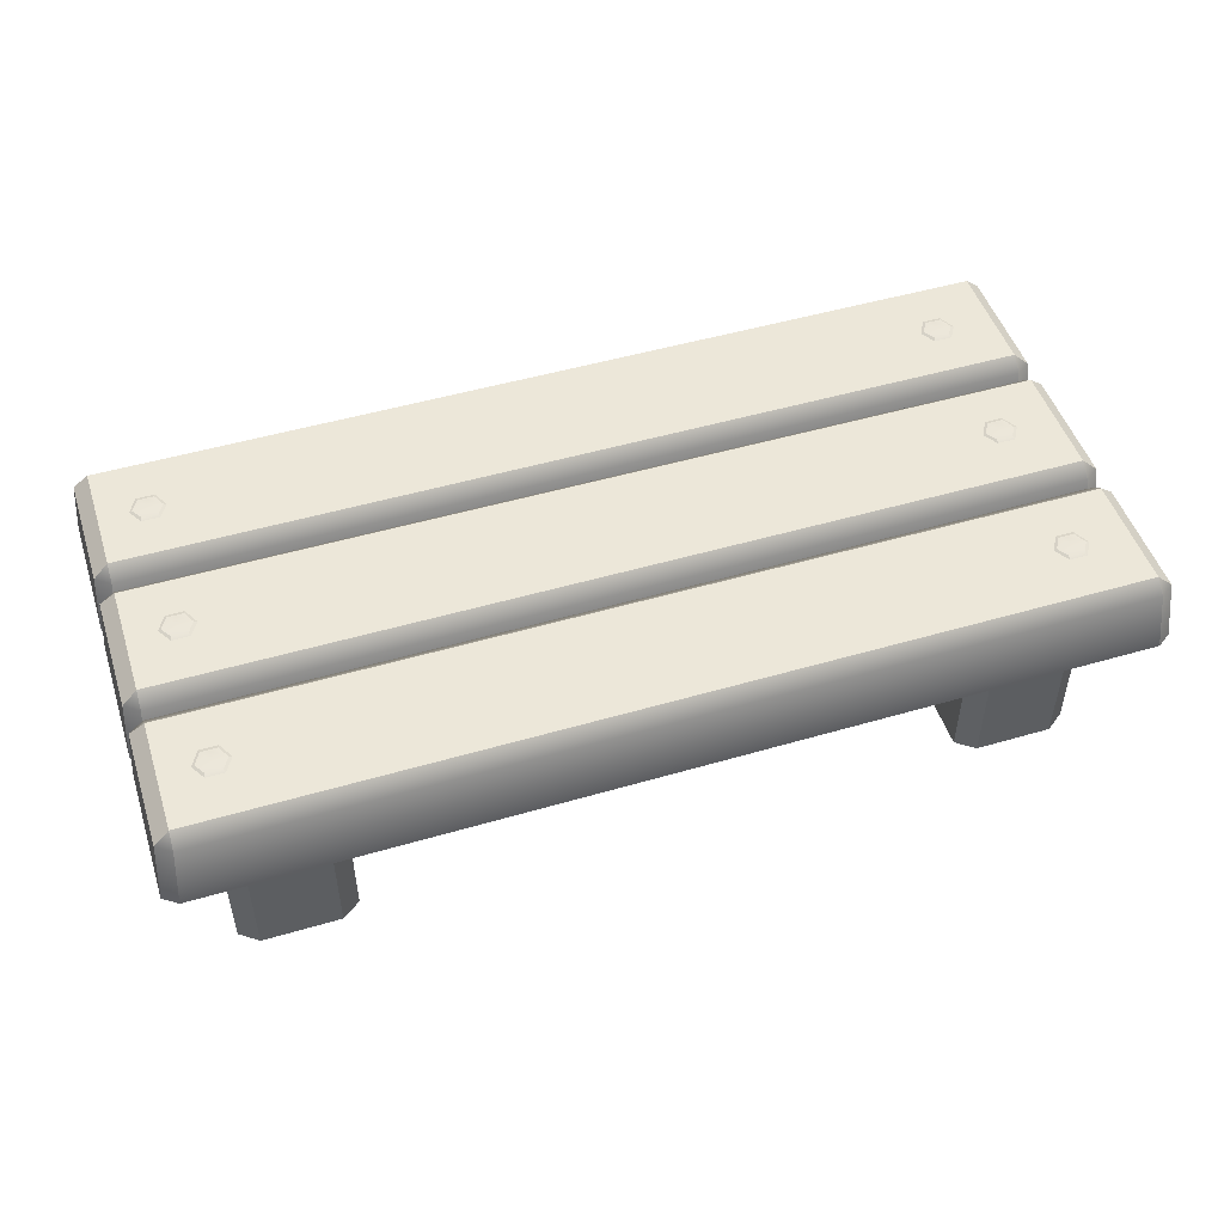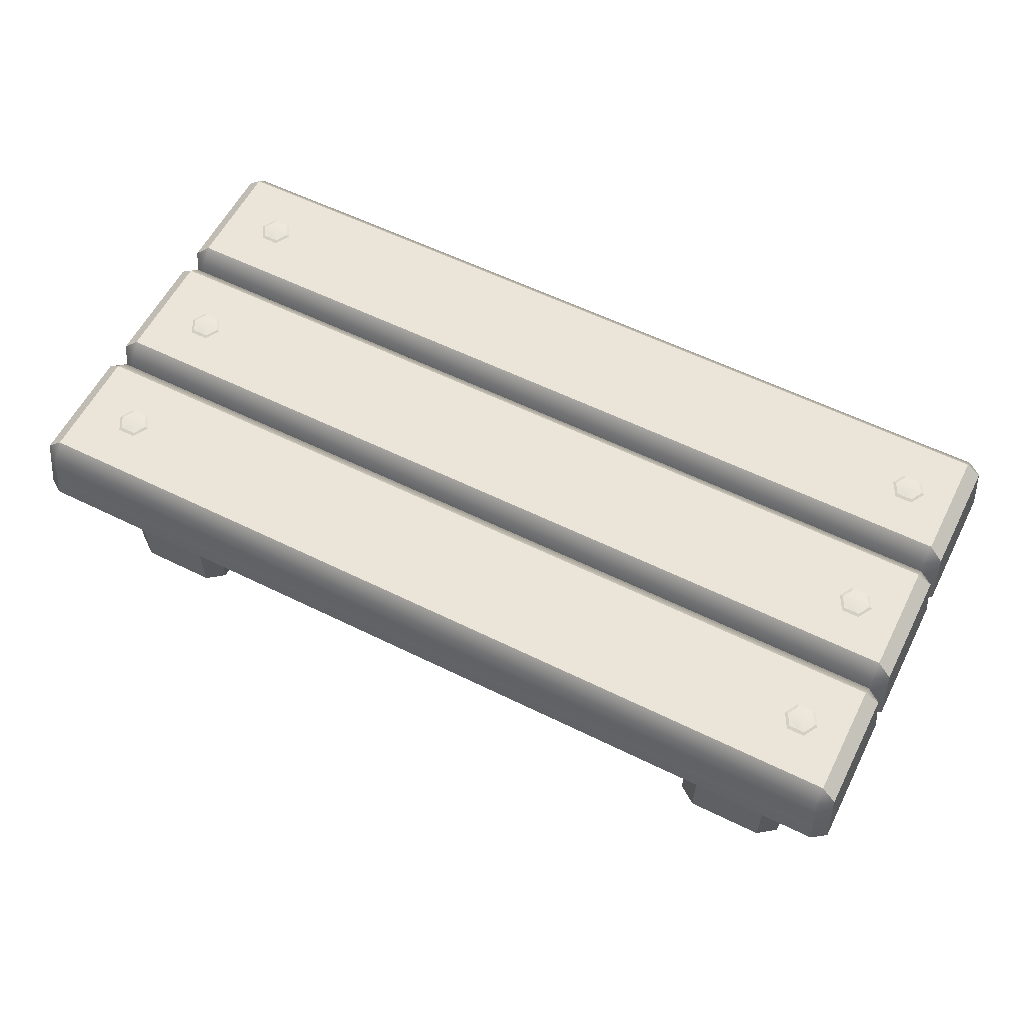
<metadata>
{"format":"obj","ext":"obj","renderer":"f3d","projection":"perspective","resolution":1024,"background":"white","views":[{"elev":49.6,"azim":162.1,"up":"+Y"},{"elev":58.7,"azim":26.9,"up":"+Y"}]}
</metadata>
<code>
g obj_outdoor_bench
v -1.413 0.4974 0.4299
v -1.413 0.4974 0.1953
v -0.5035 0.4974 0.1953
v -0.5035 0.4974 0.4299
v 0.4372 0.4704 0.4351
v 0.4372 0.4704 0.1897
v 0.449 0.3429 0.1739
v 0.449 0.3429 0.4512
v -1.456 0.3429 0.4512
v -1.456 0.3429 0.1739
v -1.444 0.4704 0.1897
v -1.444 0.4704 0.4351
v -0.5035 0.4704 0.1685
v -1.427 0.3429 0.1535
v -0.5035 0.3429 0.1535
v -1.415 0.4704 0.1685
v -0.5035 0.4974 0.1953
v -1.413 0.4974 0.1953
v 0.4069 0.4974 0.4299
v -0.5035 0.4974 0.4299
v -0.5035 0.4974 0.1953
v 0.4069 0.4974 0.1953
v 0.4083 0.4704 0.1685
v -0.5035 0.3429 0.1535
v 0.42 0.3429 0.1535
v -0.5035 0.4704 0.1685
v 0.4069 0.4974 0.1953
v -0.5035 0.4974 0.1953
v 0.4372 0.4704 0.1897
v 0.4069 0.4974 0.1953
v 0.4083 0.4704 0.1685
v 0.449 0.3429 0.1739
v 0.42 0.3429 0.1535
v -1.413 0.4974 0.1953
v -1.444 0.4704 0.1897
v -1.415 0.4704 0.1685
v -1.427 0.3429 0.1535
v -1.456 0.3429 0.1739
v 0.4069 0.4974 0.4299
v 0.4069 0.4974 0.1953
v 0.4372 0.4704 0.1897
v 0.4372 0.4704 0.4351
v -1.413 0.4974 0.1953
v -1.413 0.4974 0.4299
v -1.444 0.4704 0.4351
v -1.444 0.4704 0.1897
v -1.153 -0.004504 0.3701
v -1.311 -0.004504 0.3701
v -1.311 0.3453 0.3701
v -1.153 0.3453 0.3701
v -1.115 0.3453 0.342
v -1.115 0.3452 0.1925
v -1.115 -0.004504 0.1924
v -1.115 -0.004504 0.342
v -1.349 -0.004504 0.342
v -1.349 -0.004504 0.1924
v -1.349 0.3452 0.1925
v -1.349 0.3453 0.342
v -1.153 0.3451 0.1644
v -1.311 0.3451 0.1644
v -1.311 -0.004504 0.1643
v -1.153 -0.004504 0.1643
v -0.5035 0.4704 0.4563
v 0.42 0.3429 0.4717
v -0.5035 0.3429 0.4717
v 0.4083 0.4704 0.4563
v -0.5035 0.4974 0.4299
v 0.4069 0.4974 0.4299
v -1.415 0.4704 0.4563
v -0.5035 0.3429 0.4717
v -1.427 0.3429 0.4717
v -0.5035 0.4704 0.4563
v -1.413 0.4974 0.4299
v -0.5035 0.4974 0.4299
v -1.444 0.4704 0.4351
v -1.413 0.4974 0.4299
v -1.415 0.4704 0.4563
v -1.456 0.3429 0.4512
v -1.427 0.3429 0.4717
v 0.4069 0.4974 0.4299
v 0.4372 0.4704 0.4351
v 0.4083 0.4704 0.4563
v 0.42 0.3429 0.4717
v 0.449 0.3429 0.4512
v -1.311 0.3453 0.3701
v -1.311 -0.004504 0.3701
v -1.349 -0.004504 0.342
v -1.349 0.3453 0.342
v -1.115 -0.004504 0.1924
v -1.115 0.3452 0.1925
v -1.153 0.3451 0.1644
v -1.153 -0.004504 0.1643
v -1.349 0.3452 0.1925
v -1.349 -0.004504 0.1924
v -1.311 -0.004504 0.1643
v -1.311 0.3451 0.1644
v -1.153 -0.004504 0.3701
v -1.153 0.3453 0.3701
v -1.115 0.3453 0.342
v -1.115 -0.004504 0.342
v -1.413 0.4974 0.1191
v -1.413 0.4974 -0.1155
v -0.5035 0.4974 -0.1155
v -0.5035 0.4974 0.1191
v 0.4372 0.4704 0.1256
v 0.4372 0.4704 -0.121
v 0.449 0.3429 -0.1368
v 0.449 0.3429 0.1404
v -1.456 0.3429 0.1404
v -1.456 0.3429 -0.1368
v -1.444 0.4704 -0.121
v -1.444 0.4704 0.1256
v -0.5035 0.4704 -0.1422
v -1.427 0.3429 -0.1573
v -0.5035 0.3429 -0.1573
v -1.415 0.4704 -0.1422
v -0.5035 0.4974 -0.1155
v -1.413 0.4974 -0.1155
v 0.4069 0.4974 0.1191
v -0.5035 0.4974 0.1191
v -0.5035 0.4974 -0.1155
v 0.4069 0.4974 -0.1155
v 0.4083 0.4704 -0.1422
v -0.5035 0.3429 -0.1573
v 0.42 0.3429 -0.1573
v -0.5035 0.4704 -0.1422
v 0.4069 0.4974 -0.1155
v -0.5035 0.4974 -0.1155
v 0.4372 0.4704 -0.121
v 0.4069 0.4974 -0.1155
v 0.4083 0.4704 -0.1422
v 0.449 0.3429 -0.1368
v 0.42 0.3429 -0.1573
v -1.413 0.4974 -0.1155
v -1.444 0.4704 -0.121
v -1.415 0.4704 -0.1422
v -1.427 0.3429 -0.1573
v -1.456 0.3429 -0.1368
v 0.4069 0.4974 0.1191
v 0.4069 0.4974 -0.1155
v 0.4372 0.4704 -0.121
v 0.4372 0.4704 0.1256
v -1.413 0.4974 -0.1155
v -1.413 0.4974 0.1191
v -1.444 0.4704 0.1256
v -1.444 0.4704 -0.121
v -0.5035 0.4704 0.1468
v 0.42 0.3429 0.1609
v -0.5035 0.3429 0.1609
v 0.4083 0.4704 0.1468
v -0.5035 0.4974 0.1191
v 0.4069 0.4974 0.1191
v -1.415 0.4704 0.1468
v -0.5035 0.3429 0.1609
v -1.427 0.3429 0.1609
v -0.5035 0.4704 0.1468
v -1.413 0.4974 0.1191
v -0.5035 0.4974 0.1191
v -1.444 0.4704 0.1256
v -1.413 0.4974 0.1191
v -1.415 0.4704 0.1468
v -1.456 0.3429 0.1404
v -1.427 0.3429 0.1609
v 0.4069 0.4974 0.1191
v 0.4372 0.4704 0.1256
v 0.4083 0.4704 0.1468
v 0.42 0.3429 0.1609
v 0.449 0.3429 0.1404
v -1.413 0.4974 -0.1926
v -1.413 0.4974 -0.4272
v -0.5035 0.4974 -0.4272
v -0.5035 0.4974 -0.1926
v 0.4372 0.4704 -0.185
v 0.4372 0.4704 -0.432
v 0.449 0.3429 -0.4485
v 0.449 0.3429 -0.1712
v -1.456 0.3429 -0.1712
v -1.456 0.3429 -0.4485
v -1.444 0.4704 -0.432
v -1.444 0.4704 -0.185
v -0.5035 0.4704 -0.4532
v -1.427 0.3429 -0.4689
v -0.5035 0.3429 -0.4689
v -1.415 0.4704 -0.4532
v -0.5035 0.4974 -0.4272
v -1.413 0.4974 -0.4272
v 0.4069 0.4974 -0.1926
v -0.5035 0.4974 -0.1926
v -0.5035 0.4974 -0.4272
v 0.4069 0.4974 -0.4272
v 0.4083 0.4704 -0.4532
v -0.5035 0.3429 -0.4689
v 0.42 0.3429 -0.4689
v -0.5035 0.4704 -0.4532
v 0.4069 0.4974 -0.4272
v -0.5035 0.4974 -0.4272
v 0.4372 0.4704 -0.432
v 0.4069 0.4974 -0.4272
v 0.4083 0.4704 -0.4532
v 0.449 0.3429 -0.4485
v 0.42 0.3429 -0.4689
v -1.413 0.4974 -0.4272
v -1.444 0.4704 -0.432
v -1.415 0.4704 -0.4532
v -1.427 0.3429 -0.4689
v -1.456 0.3429 -0.4485
v 0.4069 0.4974 -0.1926
v 0.4069 0.4974 -0.4272
v 0.4372 0.4704 -0.432
v 0.4372 0.4704 -0.185
v -1.413 0.4974 -0.4272
v -1.413 0.4974 -0.1926
v -1.444 0.4704 -0.185
v -1.444 0.4704 -0.432
v -0.5035 0.4704 -0.1638
v 0.42 0.3429 -0.1508
v -0.5035 0.3429 -0.1508
v 0.4083 0.4704 -0.1638
v -0.5035 0.4974 -0.1926
v 0.4069 0.4974 -0.1926
v -1.415 0.4704 -0.1638
v -0.5035 0.3429 -0.1508
v -1.427 0.3429 -0.1508
v -0.5035 0.4704 -0.1638
v -1.413 0.4974 -0.1926
v -0.5035 0.4974 -0.1926
v -1.444 0.4704 -0.185
v -1.413 0.4974 -0.1926
v -1.415 0.4704 -0.1638
v -1.456 0.3429 -0.1712
v -1.427 0.3429 -0.1508
v 0.4069 0.4974 -0.1926
v 0.4372 0.4704 -0.185
v 0.4083 0.4704 -0.1638
v 0.42 0.3429 -0.1508
v 0.449 0.3429 -0.1712
v -1.153 -0.004504 -0.1526
v -1.311 -0.004504 -0.1526
v -1.311 0.3453 -0.1526
v -1.153 0.3453 -0.1526
v -1.115 0.3453 -0.1806
v -1.115 0.3452 -0.3302
v -1.115 -0.004504 -0.3303
v -1.115 -0.004504 -0.1806
v -1.349 -0.004504 -0.1806
v -1.349 -0.004504 -0.3303
v -1.349 0.3452 -0.3302
v -1.349 0.3453 -0.1806
v -1.153 0.3451 -0.3583
v -1.311 0.3451 -0.3583
v -1.311 -0.004504 -0.3584
v -1.153 -0.004504 -0.3584
v -1.311 0.3453 -0.1526
v -1.311 -0.004504 -0.1526
v -1.349 -0.004504 -0.1806
v -1.349 0.3453 -0.1806
v -1.115 -0.004504 -0.3303
v -1.115 0.3452 -0.3302
v -1.153 0.3451 -0.3583
v -1.153 -0.004504 -0.3584
v -1.349 0.3452 -0.3302
v -1.349 -0.004504 -0.3303
v -1.311 -0.004504 -0.3584
v -1.311 0.3451 -0.3583
v -1.153 -0.004504 -0.1526
v -1.153 0.3453 -0.1526
v -1.115 0.3453 -0.1806
v -1.115 -0.004504 -0.1806
v 0.3009 -0.004504 0.3701
v 0.1427 -0.004504 0.3701
v 0.1427 0.3453 0.3701
v 0.3009 0.3453 0.3701
v 0.3387 0.3453 0.342
v 0.3387 0.3452 0.1925
v 0.3387 -0.004504 0.1924
v 0.3387 -0.004504 0.342
v 0.1049 -0.004504 0.342
v 0.1049 -0.004504 0.1924
v 0.1049 0.3452 0.1925
v 0.1049 0.3453 0.342
v 0.3009 0.3451 0.1644
v 0.1427 0.3451 0.1644
v 0.1427 -0.004504 0.1643
v 0.3009 -0.004504 0.1643
v 0.1427 0.3453 0.3701
v 0.1427 -0.004504 0.3701
v 0.1049 -0.004504 0.342
v 0.1049 0.3453 0.342
v 0.3387 -0.004504 0.1924
v 0.3387 0.3452 0.1925
v 0.3009 0.3451 0.1644
v 0.3009 -0.004504 0.1643
v 0.1049 0.3452 0.1925
v 0.1049 -0.004504 0.1924
v 0.1427 -0.004504 0.1643
v 0.1427 0.3451 0.1644
v 0.3009 -0.004504 0.3701
v 0.3009 0.3453 0.3701
v 0.3387 0.3453 0.342
v 0.3387 -0.004504 0.342
v 0.3009 -0.004504 -0.1526
v 0.1427 -0.004504 -0.1526
v 0.1427 0.3453 -0.1526
v 0.3009 0.3453 -0.1526
v 0.3387 0.3453 -0.1806
v 0.3387 0.3452 -0.3302
v 0.3387 -0.004504 -0.3303
v 0.3387 -0.004504 -0.1806
v 0.1049 -0.004504 -0.1806
v 0.1049 -0.004504 -0.3303
v 0.1049 0.3452 -0.3302
v 0.1049 0.3453 -0.1806
v 0.3009 0.3451 -0.3583
v 0.1427 0.3451 -0.3583
v 0.1427 -0.004504 -0.3584
v 0.3009 -0.004504 -0.3584
v 0.1427 0.3453 -0.1526
v 0.1427 -0.004504 -0.1526
v 0.1049 -0.004504 -0.1806
v 0.1049 0.3453 -0.1806
v 0.3387 -0.004504 -0.3303
v 0.3387 0.3452 -0.3302
v 0.3009 0.3451 -0.3583
v 0.3009 -0.004504 -0.3584
v 0.1049 0.3452 -0.3302
v 0.1049 -0.004504 -0.3303
v 0.1427 -0.004504 -0.3584
v 0.1427 0.3451 -0.3583
v 0.3009 -0.004504 -0.1526
v 0.3009 0.3453 -0.1526
v 0.3387 0.3453 -0.1806
v 0.3387 -0.004504 -0.1806
v 0.3118 0.5007 0.3105
v 0.3417 0.4997 0.3105
v 0.3277 0.4996 0.3351
v 0.3117 0.5006 0.3315
v 0.2822 0.4997 0.3106
v 0.2952 0.4996 0.3352
v 0.3118 0.5007 0.3105
v 0.2822 0.4997 0.3106
v 0.2954 0.4998 0.2888
v 0.3118 0.5007 0.2917
v 0.3417 0.4997 0.3105
v 0.3279 0.4998 0.2887
v 0.3301 0.4968 0.2789
v 0.2924 0.4968 0.279
v 0.2952 0.4996 0.3352
v 0.2922 0.4965 0.3446
v 0.2737 0.4966 0.3101
v 0.2822 0.4997 0.3106
v 0.3417 0.4997 0.3105
v 0.3496 0.4966 0.3101
v 0.3301 0.4965 0.3446
v 0.3277 0.4996 0.3351
v 0.3279 0.4998 0.2887
v 0.3301 0.4968 0.2789
v 0.3496 0.4966 0.3101
v 0.3417 0.4997 0.3105
v 0.2822 0.4997 0.3106
v 0.2737 0.4966 0.3101
v 0.2924 0.4968 0.279
v 0.2954 0.4998 0.2888
v 0.3277 0.4996 0.3351
v 0.3301 0.4965 0.3446
v 0.2922 0.4965 0.3446
v 0.2952 0.4996 0.3352
v 0.3118 0.5007 0.006724
v 0.3417 0.4997 0.006765
v 0.3277 0.4996 0.03137
v 0.3117 0.5006 0.02773
v 0.2822 0.4997 0.006816
v 0.2952 0.4996 0.03142
v 0.3118 0.5007 0.006724
v 0.2822 0.4997 0.006816
v 0.2954 0.4998 -0.015
v 0.3118 0.5007 -0.0121
v 0.3417 0.4997 0.006765
v 0.3279 0.4998 -0.01509
v 0.3301 0.4968 -0.02486
v 0.2924 0.4968 -0.02476
v 0.2952 0.4996 0.03142
v 0.2922 0.4965 0.04087
v 0.2737 0.4966 0.006355
v 0.2822 0.4997 0.006816
v 0.3417 0.4997 0.006765
v 0.3496 0.4966 0.006336
v 0.3301 0.4965 0.04087
v 0.3277 0.4996 0.03137
v 0.3279 0.4998 -0.01509
v 0.3301 0.4968 -0.02486
v 0.3496 0.4966 0.006336
v 0.3417 0.4997 0.006765
v 0.2822 0.4997 0.006816
v 0.2737 0.4966 0.006355
v 0.2924 0.4968 -0.02476
v 0.2954 0.4998 -0.015
v 0.3277 0.4996 0.03137
v 0.3301 0.4965 0.04087
v 0.2922 0.4965 0.04087
v 0.2952 0.4996 0.03142
v 0.3118 0.5007 -0.3096
v 0.3417 0.4997 -0.3095
v 0.3277 0.4996 -0.2849
v 0.3117 0.5006 -0.2886
v 0.2822 0.4997 -0.3095
v 0.2952 0.4996 -0.2849
v 0.3118 0.5007 -0.3096
v 0.2822 0.4997 -0.3095
v 0.2954 0.4998 -0.3313
v 0.3118 0.5007 -0.3284
v 0.3417 0.4997 -0.3095
v 0.3279 0.4998 -0.3314
v 0.3301 0.4968 -0.3412
v 0.2924 0.4968 -0.3411
v 0.2952 0.4996 -0.2849
v 0.2922 0.4965 -0.2754
v 0.2737 0.4966 -0.31
v 0.2822 0.4997 -0.3095
v 0.3417 0.4997 -0.3095
v 0.3496 0.4966 -0.31
v 0.3301 0.4965 -0.2754
v 0.3277 0.4996 -0.2849
v 0.3279 0.4998 -0.3314
v 0.3301 0.4968 -0.3412
v 0.3496 0.4966 -0.31
v 0.3417 0.4997 -0.3095
v 0.2822 0.4997 -0.3095
v 0.2737 0.4966 -0.31
v 0.2924 0.4968 -0.3411
v 0.2954 0.4998 -0.3313
v 0.3277 0.4996 -0.2849
v 0.3301 0.4965 -0.2754
v 0.2922 0.4965 -0.2754
v 0.2952 0.4996 -0.2849
v -1.295 0.5007 0.3105
v -1.265 0.4997 0.3105
v -1.279 0.4996 0.3351
v -1.295 0.5006 0.3315
v -1.325 0.4997 0.3106
v -1.312 0.4996 0.3352
v -1.295 0.5007 0.3105
v -1.325 0.4997 0.3106
v -1.312 0.4998 0.2888
v -1.295 0.5007 0.2917
v -1.265 0.4997 0.3105
v -1.279 0.4998 0.2887
v -1.277 0.4968 0.2789
v -1.315 0.4968 0.279
v -1.312 0.4996 0.3352
v -1.315 0.4965 0.3446
v -1.333 0.4966 0.3101
v -1.325 0.4997 0.3106
v -1.265 0.4997 0.3105
v -1.257 0.4966 0.3101
v -1.277 0.4965 0.3446
v -1.279 0.4996 0.3351
v -1.279 0.4998 0.2887
v -1.277 0.4968 0.2789
v -1.257 0.4966 0.3101
v -1.265 0.4997 0.3105
v -1.325 0.4997 0.3106
v -1.333 0.4966 0.3101
v -1.315 0.4968 0.279
v -1.312 0.4998 0.2888
v -1.279 0.4996 0.3351
v -1.277 0.4965 0.3446
v -1.315 0.4965 0.3446
v -1.312 0.4996 0.3352
v -1.295 0.5007 0.006724
v -1.265 0.4997 0.006765
v -1.279 0.4996 0.03137
v -1.295 0.5006 0.02773
v -1.325 0.4997 0.006816
v -1.312 0.4996 0.03142
v -1.295 0.5007 0.006724
v -1.325 0.4997 0.006816
v -1.312 0.4998 -0.015
v -1.295 0.5007 -0.0121
v -1.265 0.4997 0.006765
v -1.279 0.4998 -0.01509
v -1.277 0.4968 -0.02486
v -1.315 0.4968 -0.02476
v -1.312 0.4996 0.03142
v -1.315 0.4965 0.04087
v -1.333 0.4966 0.006355
v -1.325 0.4997 0.006816
v -1.265 0.4997 0.006765
v -1.257 0.4966 0.006336
v -1.277 0.4965 0.04087
v -1.279 0.4996 0.03137
v -1.279 0.4998 -0.01509
v -1.277 0.4968 -0.02486
v -1.257 0.4966 0.006336
v -1.265 0.4997 0.006765
v -1.325 0.4997 0.006816
v -1.333 0.4966 0.006355
v -1.315 0.4968 -0.02476
v -1.312 0.4998 -0.015
v -1.279 0.4996 0.03137
v -1.277 0.4965 0.04087
v -1.315 0.4965 0.04087
v -1.312 0.4996 0.03142
v -1.295 0.5007 -0.3096
v -1.265 0.4997 -0.3095
v -1.279 0.4996 -0.2849
v -1.295 0.5006 -0.2886
v -1.325 0.4997 -0.3095
v -1.312 0.4996 -0.2849
v -1.295 0.5007 -0.3096
v -1.325 0.4997 -0.3095
v -1.312 0.4998 -0.3313
v -1.295 0.5007 -0.3284
v -1.265 0.4997 -0.3095
v -1.279 0.4998 -0.3314
v -1.277 0.4968 -0.3412
v -1.315 0.4968 -0.3411
v -1.312 0.4996 -0.2849
v -1.315 0.4965 -0.2754
v -1.333 0.4966 -0.31
v -1.325 0.4997 -0.3095
v -1.265 0.4997 -0.3095
v -1.257 0.4966 -0.31
v -1.277 0.4965 -0.2754
v -1.279 0.4996 -0.2849
v -1.279 0.4998 -0.3314
v -1.277 0.4968 -0.3412
v -1.257 0.4966 -0.31
v -1.265 0.4997 -0.3095
v -1.325 0.4997 -0.3095
v -1.333 0.4966 -0.31
v -1.315 0.4968 -0.3411
v -1.312 0.4998 -0.3313
v -1.279 0.4996 -0.2849
v -1.277 0.4965 -0.2754
v -1.315 0.4965 -0.2754
v -1.312 0.4996 -0.2849
g obj_outdoor_bench_0
f 3 2 1
f 4 3 1
f 7 6 5
f 8 7 5
f 11 10 9
f 12 11 9
f 15 14 13
f 14 16 13
f 13 16 17
f 16 18 17
f 21 20 19
f 22 21 19
f 25 24 23
f 24 26 23
f 23 26 27
f 26 28 27
f 31 30 29
f 31 29 32
f 33 31 32
f 36 35 34
f 36 37 35
f 37 38 35
f 41 40 39
f 42 41 39
f 45 44 43
f 46 45 43
f 49 48 47
f 50 49 47
f 53 52 51
f 54 53 51
f 57 56 55
f 58 57 55
f 61 60 59
f 62 61 59
f 65 64 63
f 64 66 63
f 63 66 67
f 66 68 67
f 71 70 69
f 70 72 69
f 69 72 73
f 72 74 73
f 77 76 75
f 77 75 78
f 79 77 78
f 82 81 80
f 82 83 81
f 83 84 81
f 87 86 85
f 88 87 85
f 91 90 89
f 92 91 89
f 95 94 93
f 96 95 93
f 99 98 97
f 100 99 97
f 103 102 101
f 104 103 101
f 107 106 105
f 108 107 105
f 111 110 109
f 112 111 109
f 115 114 113
f 114 116 113
f 113 116 117
f 116 118 117
f 121 120 119
f 122 121 119
f 125 124 123
f 124 126 123
f 123 126 127
f 126 128 127
f 131 130 129
f 131 129 132
f 133 131 132
f 136 135 134
f 136 137 135
f 137 138 135
f 141 140 139
f 142 141 139
f 145 144 143
f 146 145 143
f 149 148 147
f 148 150 147
f 147 150 151
f 150 152 151
f 155 154 153
f 154 156 153
f 153 156 157
f 156 158 157
f 161 160 159
f 161 159 162
f 163 161 162
f 166 165 164
f 166 167 165
f 167 168 165
f 171 170 169
f 172 171 169
f 175 174 173
f 176 175 173
f 179 178 177
f 180 179 177
f 183 182 181
f 182 184 181
f 181 184 185
f 184 186 185
f 189 188 187
f 190 189 187
f 193 192 191
f 192 194 191
f 191 194 195
f 194 196 195
f 199 198 197
f 199 197 200
f 201 199 200
f 204 203 202
f 204 205 203
f 205 206 203
f 209 208 207
f 210 209 207
f 213 212 211
f 214 213 211
f 217 216 215
f 216 218 215
f 215 218 219
f 218 220 219
f 223 222 221
f 222 224 221
f 221 224 225
f 224 226 225
f 229 228 227
f 229 227 230
f 231 229 230
f 234 233 232
f 234 235 233
f 235 236 233
f 239 238 237
f 240 239 237
f 243 242 241
f 244 243 241
f 247 246 245
f 248 247 245
f 251 250 249
f 252 251 249
f 255 254 253
f 256 255 253
f 259 258 257
f 260 259 257
f 263 262 261
f 264 263 261
f 267 266 265
f 268 267 265
f 271 270 269
f 272 271 269
f 275 274 273
f 276 275 273
f 279 278 277
f 280 279 277
f 283 282 281
f 284 283 281
f 287 286 285
f 288 287 285
f 291 290 289
f 292 291 289
f 295 294 293
f 296 295 293
f 299 298 297
f 300 299 297
f 303 302 301
f 304 303 301
f 307 306 305
f 308 307 305
f 311 310 309
f 312 311 309
f 315 314 313
f 316 315 313
f 319 318 317
f 320 319 317
f 323 322 321
f 324 323 321
f 327 326 325
f 328 327 325
f 331 330 329
f 332 331 329
f 335 334 333
f 336 335 333
f 336 333 337
f 338 335 336
f 338 336 337
f 341 340 339
f 342 341 339
f 342 339 343
f 344 342 343
f 344 341 342
f 344 345 341
f 345 346 341
f 349 348 347
f 350 349 347
f 353 352 351
f 354 353 351
f 357 356 355
f 358 357 355
f 361 360 359
f 362 361 359
f 365 364 363
f 366 365 363
f 369 368 367
f 370 369 367
f 370 367 371
f 372 369 370
f 372 370 371
f 375 374 373
f 376 375 373
f 376 373 377
f 378 376 377
f 378 375 376
f 378 379 375
f 379 380 375
f 383 382 381
f 384 383 381
f 387 386 385
f 388 387 385
f 391 390 389
f 392 391 389
f 395 394 393
f 396 395 393
f 399 398 397
f 400 399 397
f 403 402 401
f 404 403 401
f 404 401 405
f 406 403 404
f 406 404 405
f 409 408 407
f 410 409 407
f 410 407 411
f 412 410 411
f 412 409 410
f 412 413 409
f 413 414 409
f 417 416 415
f 418 417 415
f 421 420 419
f 422 421 419
f 425 424 423
f 426 425 423
f 429 428 427
f 430 429 427
f 433 432 431
f 434 433 431
f 437 436 435
f 438 437 435
f 438 435 439
f 440 437 438
f 440 438 439
f 443 442 441
f 444 443 441
f 444 441 445
f 446 444 445
f 446 443 444
f 446 447 443
f 447 448 443
f 451 450 449
f 452 451 449
f 455 454 453
f 456 455 453
f 459 458 457
f 460 459 457
f 463 462 461
f 464 463 461
f 467 466 465
f 468 467 465
f 471 470 469
f 472 471 469
f 472 469 473
f 474 471 472
f 474 472 473
f 477 476 475
f 478 477 475
f 478 475 479
f 480 478 479
f 480 477 478
f 480 481 477
f 481 482 477
f 485 484 483
f 486 485 483
f 489 488 487
f 490 489 487
f 493 492 491
f 494 493 491
f 497 496 495
f 498 497 495
f 501 500 499
f 502 501 499
f 505 504 503
f 506 505 503
f 506 503 507
f 508 505 506
f 508 506 507
f 511 510 509
f 512 511 509
f 512 509 513
f 514 512 513
f 514 511 512
f 514 515 511
f 515 516 511
f 519 518 517
f 520 519 517
f 523 522 521
f 524 523 521
f 527 526 525
f 528 527 525
f 531 530 529
f 532 531 529
f 535 534 533
f 536 535 533

</code>
